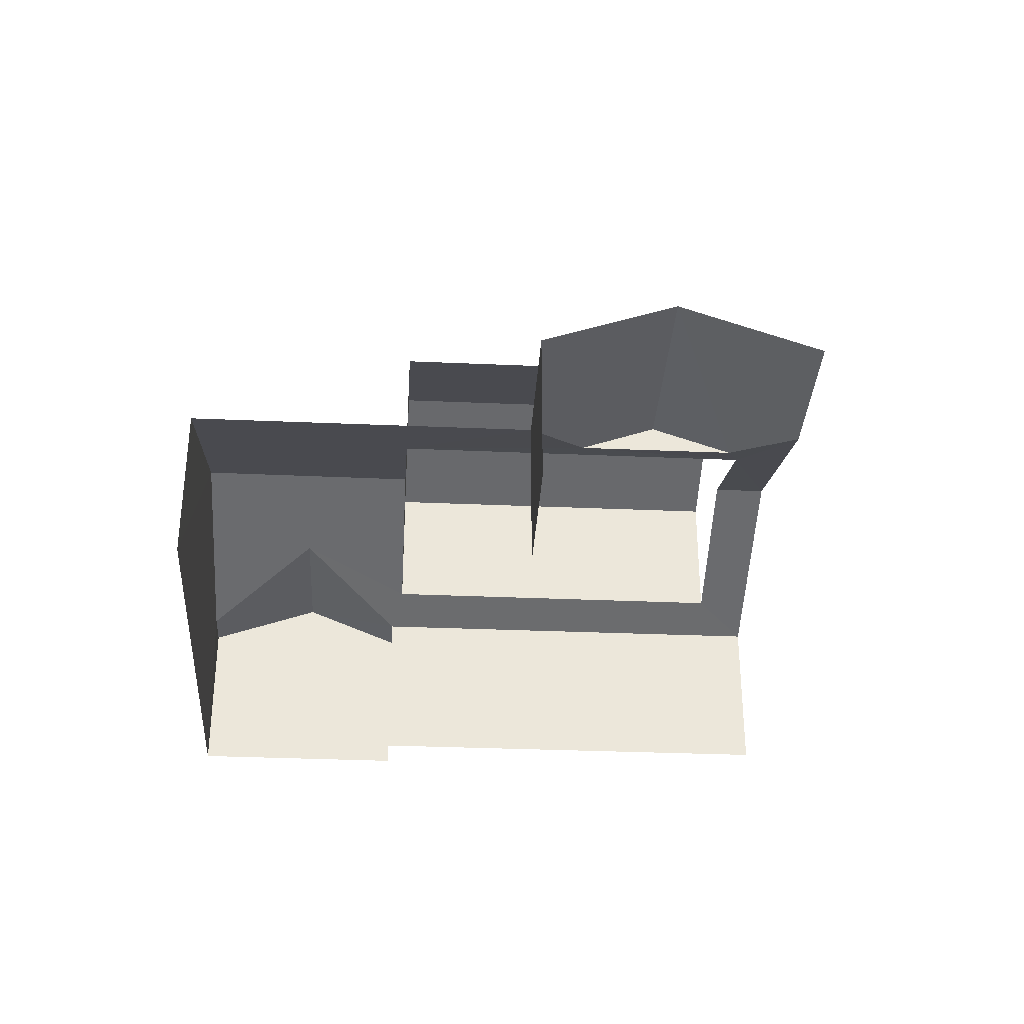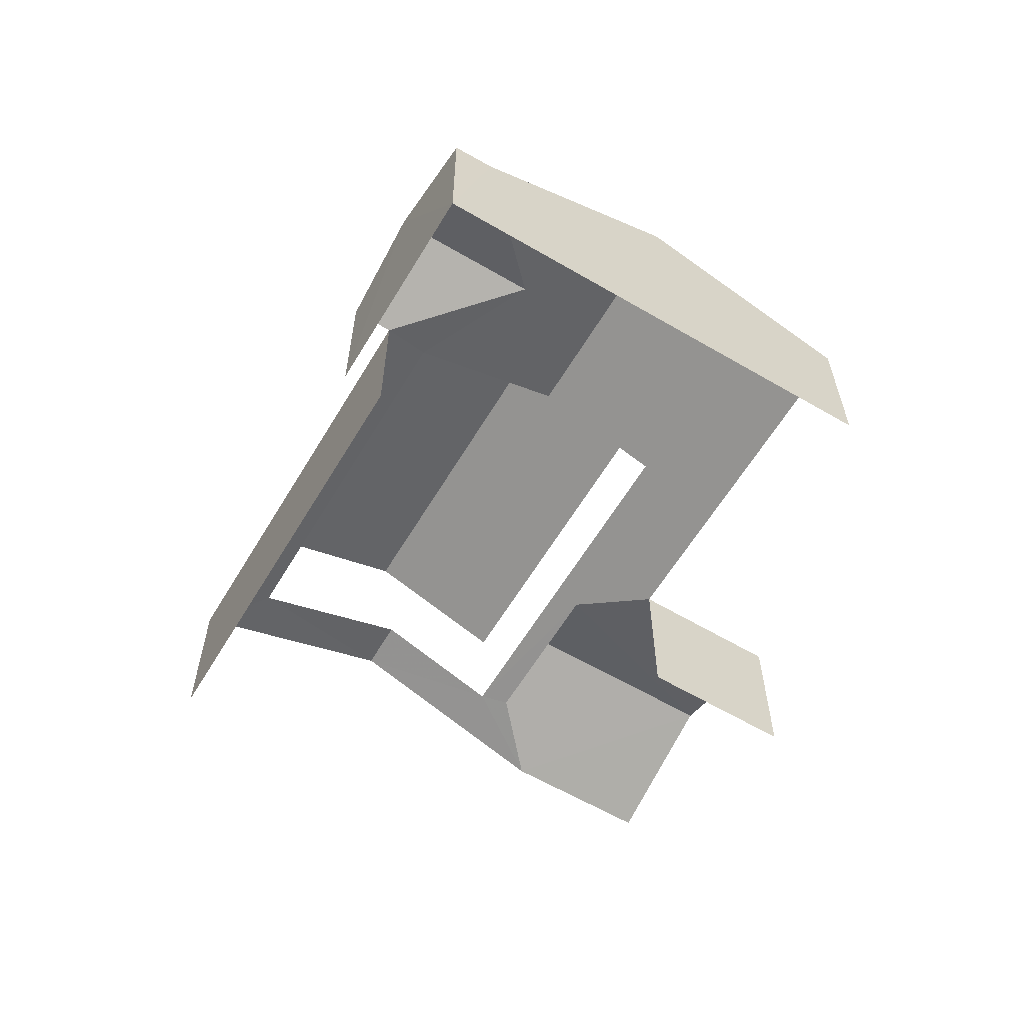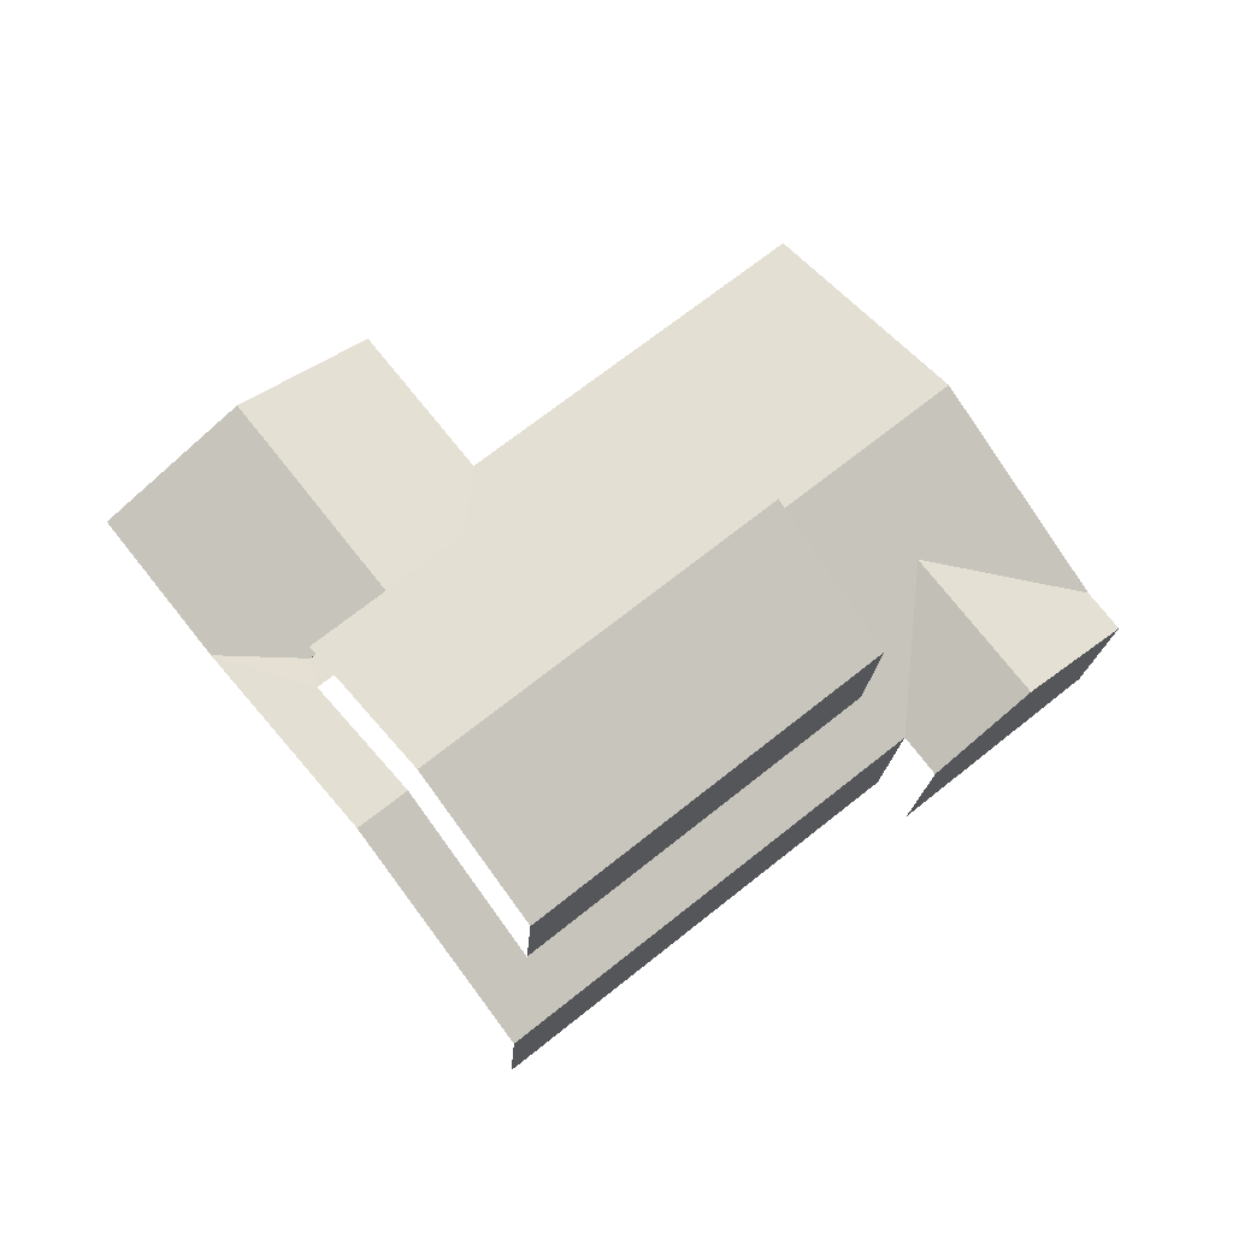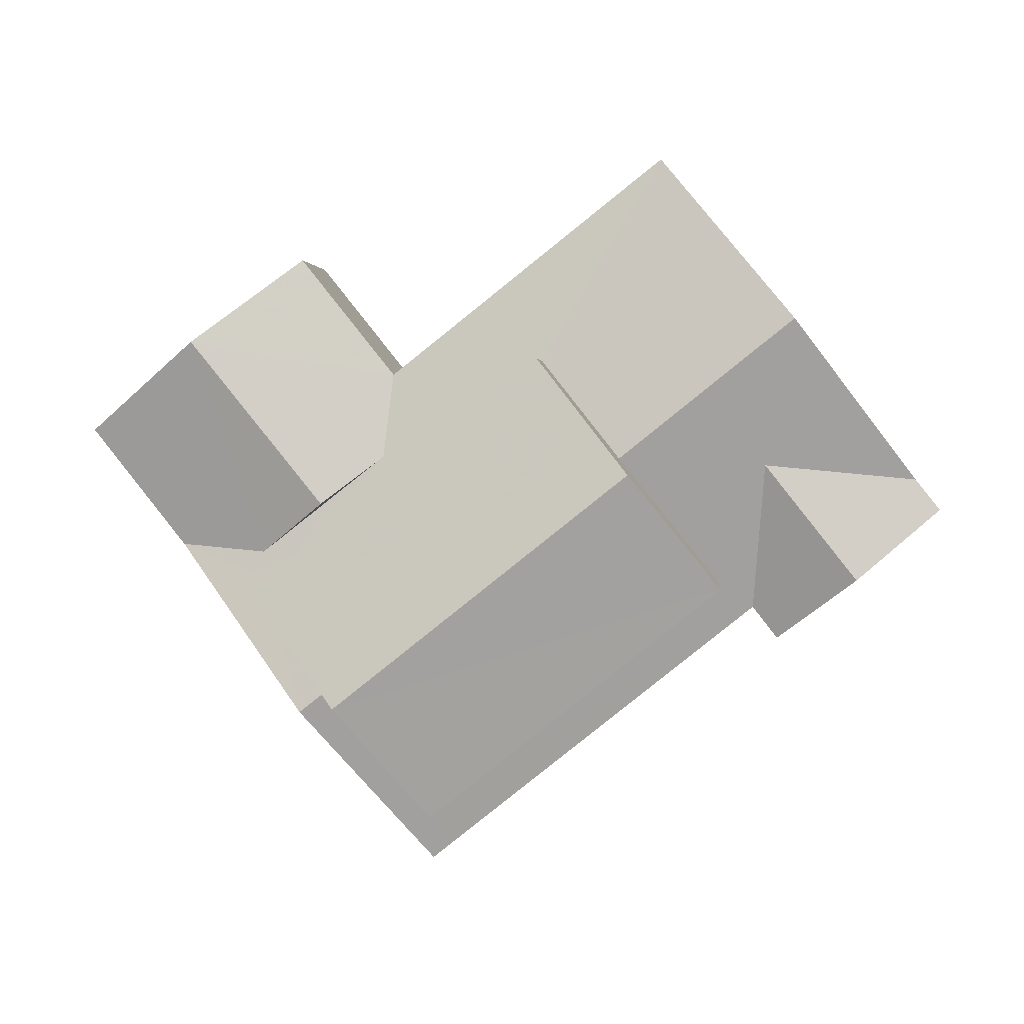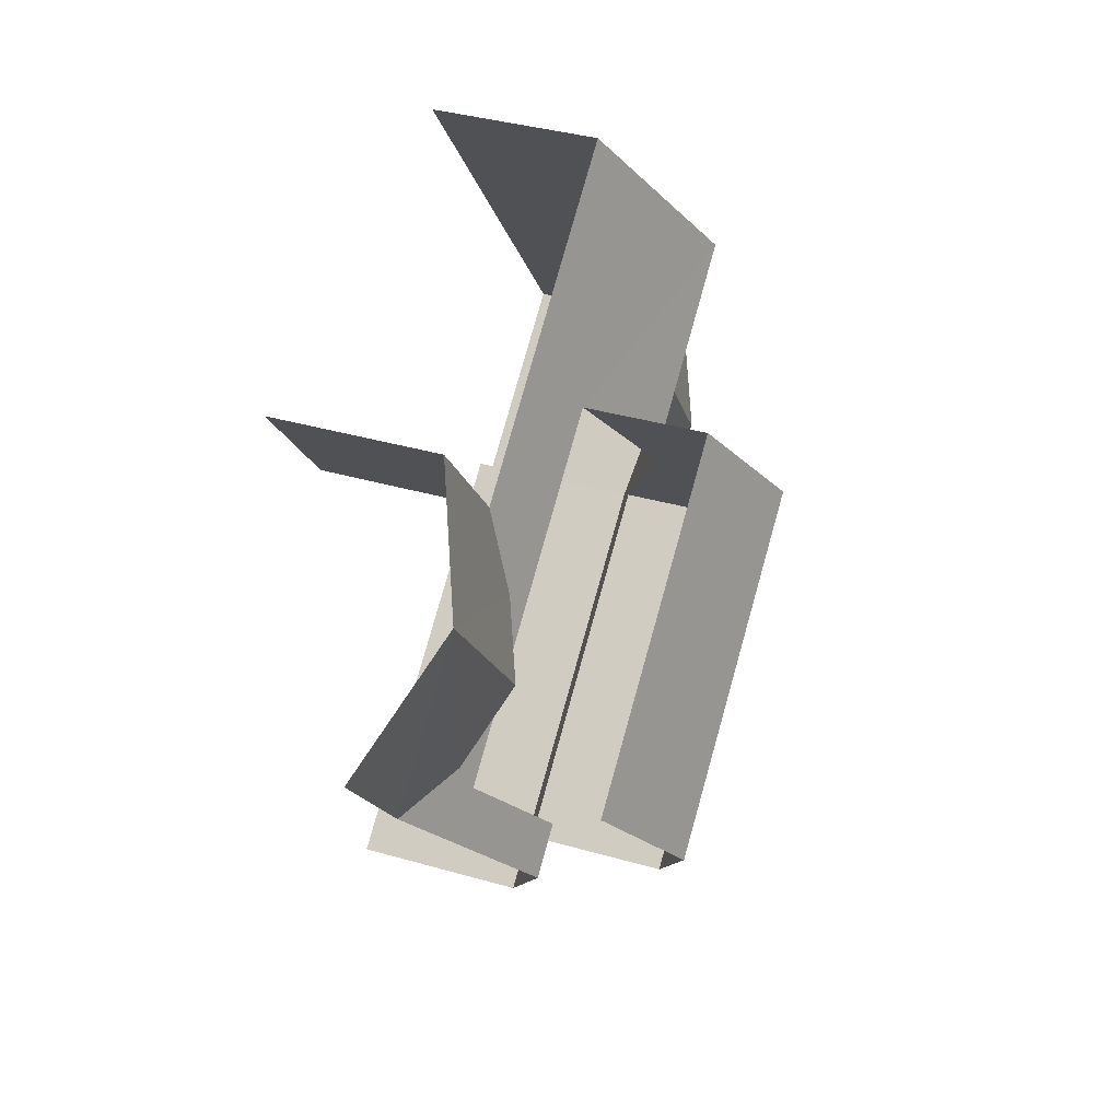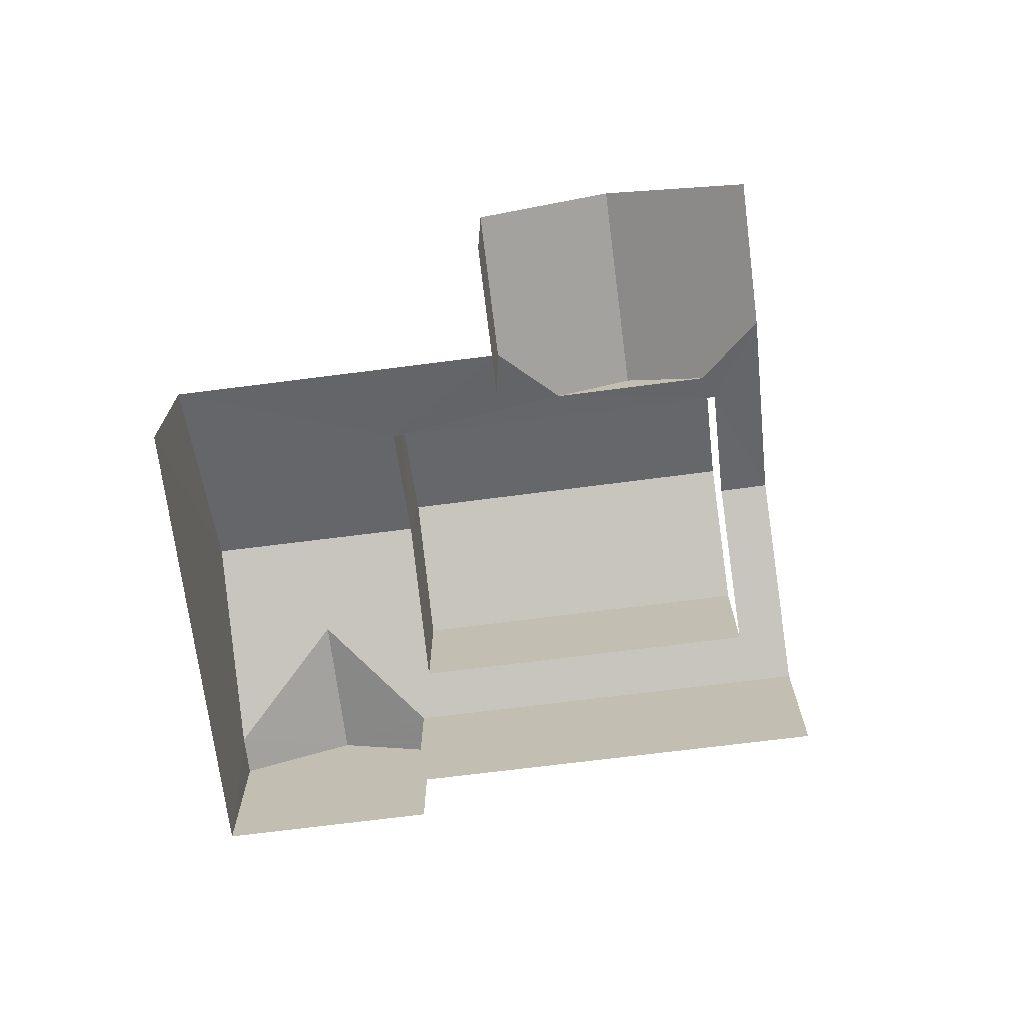
<metadata>
{"format":"obj","ext":"obj","renderer":"f3d","projection":"perspective","resolution":1024,"background":"white","views":[{"elev":-33.2,"azim":-144.8,"up":"+Z"},{"elev":-60.9,"azim":97.7,"up":"+Z"},{"elev":-17.3,"azim":-3.0,"up":"+Y"},{"elev":2.6,"azim":3.4,"up":"+Y"},{"elev":37.5,"azim":-69.8,"up":"+Y"},{"elev":-71.1,"azim":-134.1,"up":"+Z"}]}
</metadata>
<code>
v -2.241e+05 -1.28e+05 14.89
v -2.241e+05 -1.28e+05 14.89
v -2.241e+05 -1.28e+05 14.89
v -2.241e+05 -1.28e+05 14.89
v -2.241e+05 -1.28e+05 14.89
v -2.241e+05 -1.28e+05 14.89
v -2.241e+05 -1.28e+05 14.89
v -2.241e+05 -1.28e+05 14.89
v -2.241e+05 -1.28e+05 19.02
v -2.241e+05 -1.28e+05 18.19
v -2.241e+05 -1.28e+05 18.19
v -2.241e+05 -1.28e+05 19.02
v -2.241e+05 -1.28e+05 18.83
v -2.241e+05 -1.28e+05 18.19
v -2.241e+05 -1.28e+05 18.19
v -2.241e+05 -1.28e+05 19.76
v -2.241e+05 -1.28e+05 18.19
v -2.241e+05 -1.28e+05 19.76
v -2.241e+05 -1.28e+05 18.83
v -2.241e+05 -1.28e+05 18.64
v -2.241e+05 -1.28e+05 18.64
v -2.241e+05 -1.28e+05 19.76
v -2.241e+05 -1.28e+05 19.76
v -2.241e+05 -1.28e+05 18.55
v -2.241e+05 -1.28e+05 18.19
v -2.241e+05 -1.28e+05 18.55
v -2.241e+05 -1.28e+05 18.19
v -2.241e+05 -1.28e+05 22.32
v -2.241e+05 -1.28e+05 21.27
v -2.241e+05 -1.28e+05 22.32
v -2.241e+05 -1.28e+05 21.27
v -2.241e+05 -1.28e+05 19.21
v -2.241e+05 -1.28e+05 18.19
v -2.241e+05 -1.28e+05 19.21
v -2.241e+05 -1.28e+05 18.19
v -2.241e+05 -1.28e+05 18.19
v -2.241e+05 -1.28e+05 21.27
v -2.241e+05 -1.28e+05 21.27
f 1 2 3
f 3 2 4
f 5 2 6
f 7 5 6
f 4 2 5
f 8 5 7
f 36 8 32
f 8 7 32
f 7 33 32
f 25 2 1
f 35 25 1
f 33 7 17
f 7 6 17
f 17 6 18
f 6 27 18
f 13 37 38
f 13 19 37
f 37 19 22
f 37 22 28
f 22 31 28
f 22 26 31
f 5 15 14
f 4 5 14
f 9 10 11
f 12 9 11
f 13 14 15
f 13 16 14
f 17 18 19
f 17 19 20
f 20 19 21
f 15 21 13
f 19 18 22
f 23 16 13
f 19 13 21
f 16 12 11
f 12 24 25
f 25 26 27
f 22 18 26
f 26 18 27
f 16 23 12
f 24 26 25
f 12 23 24
f 28 29 30
f 28 31 29
f 17 20 32
f 17 32 33
f 20 34 32
f 25 35 9
f 12 25 9
f 34 21 32
f 32 15 36
f 32 21 15
f 30 37 28
f 30 38 37
f 15 5 8
f 36 15 8
f 6 25 27
f 6 2 25
f 14 16 4
f 4 16 3
f 11 10 3
f 16 11 3
f 20 21 34
f 24 29 31
f 26 24 31
f 35 1 9
f 1 3 9
f 3 10 9
f 29 24 23
f 29 23 30
f 23 38 30
f 23 13 38

</code>
